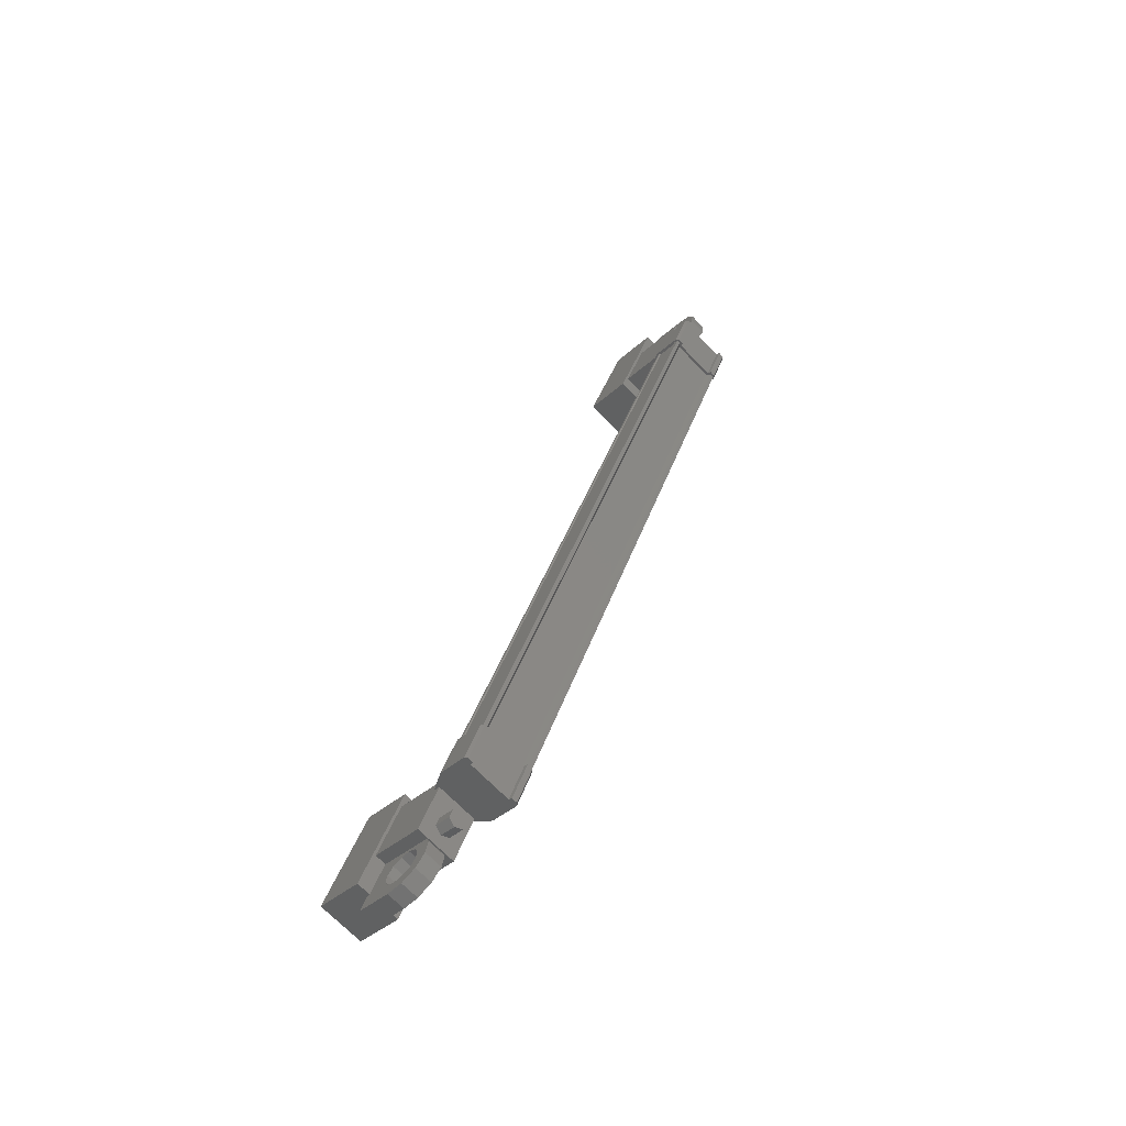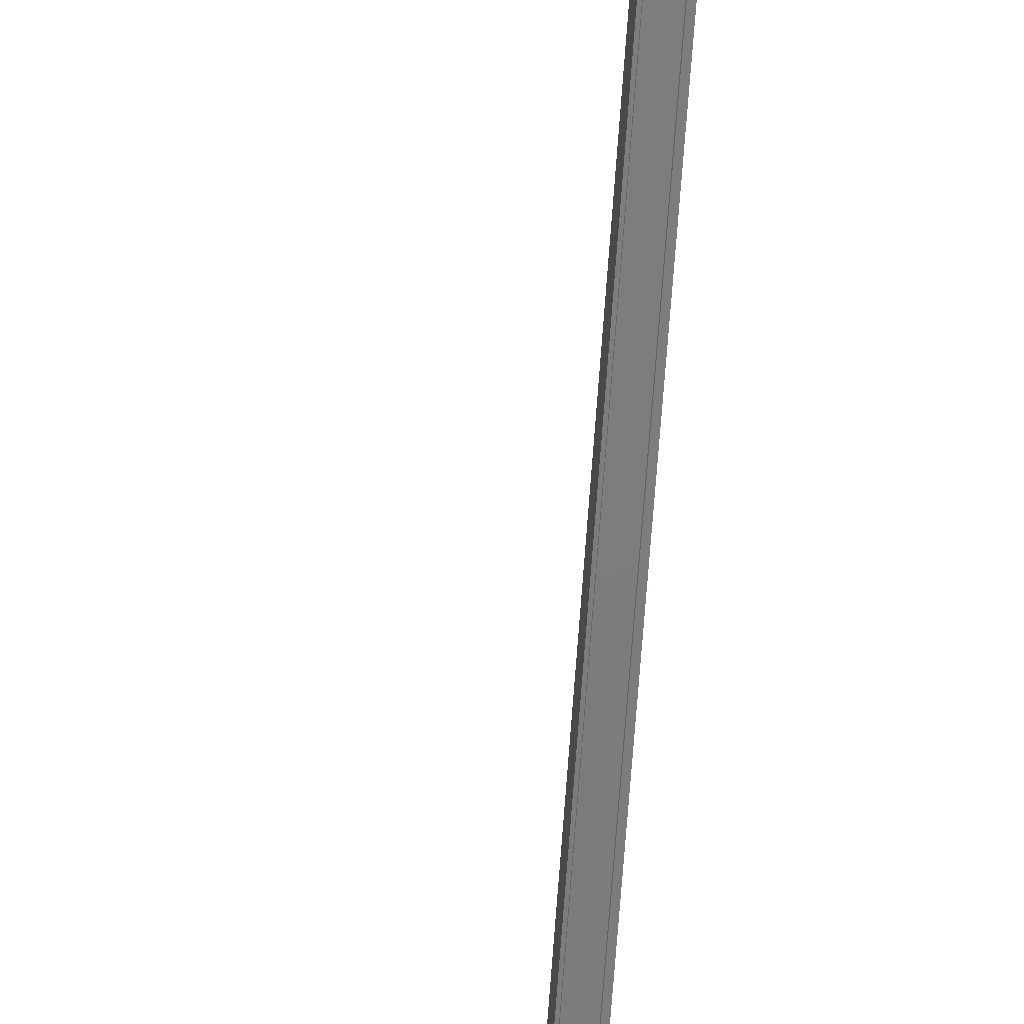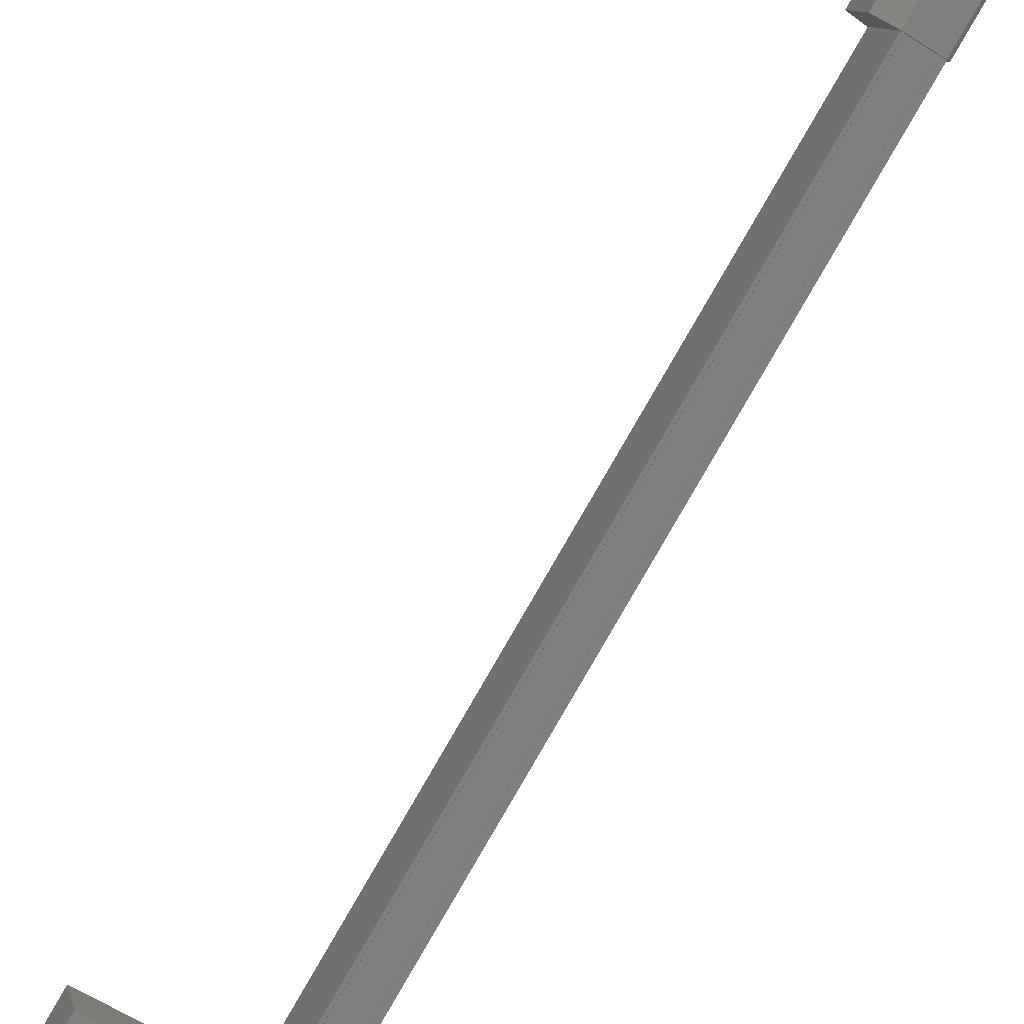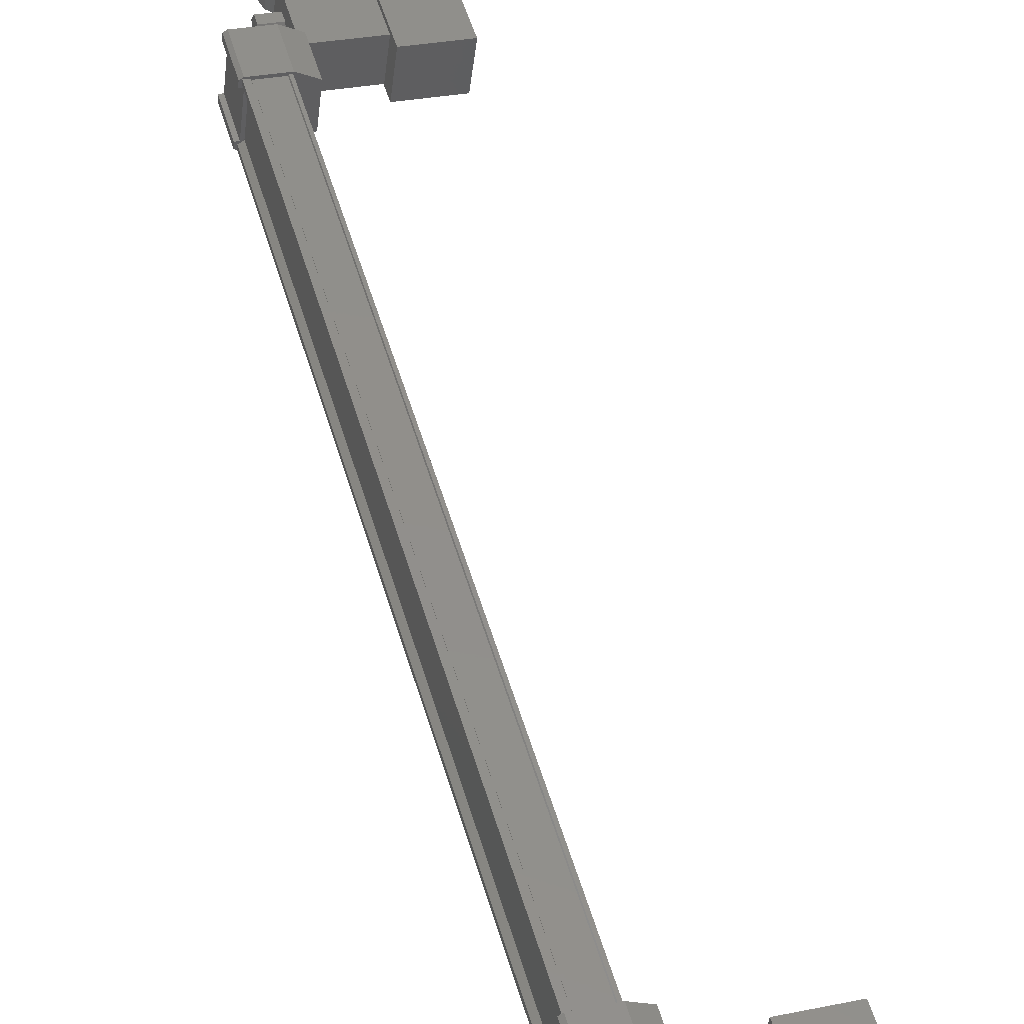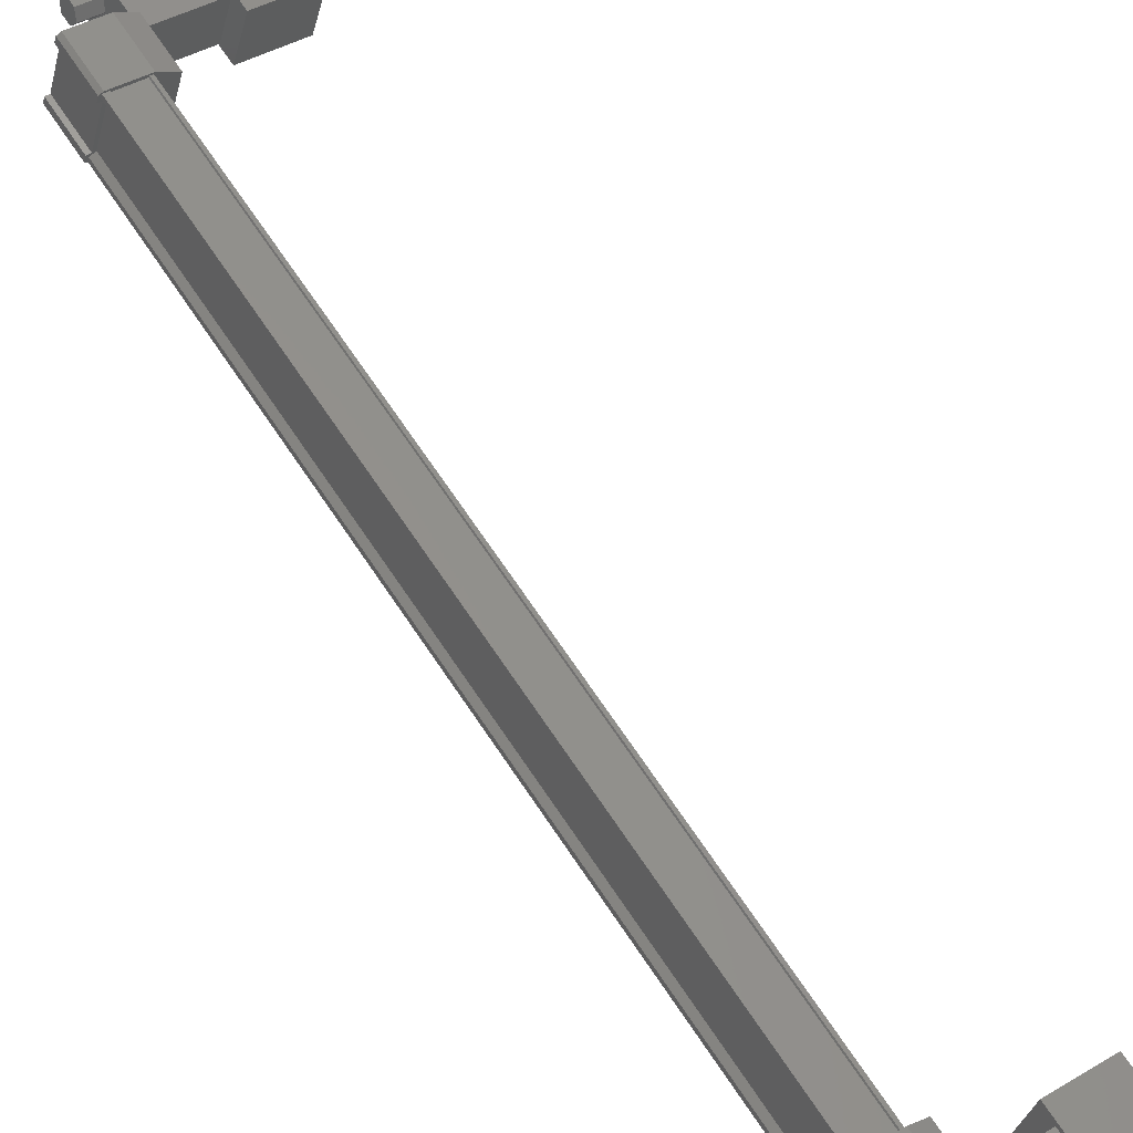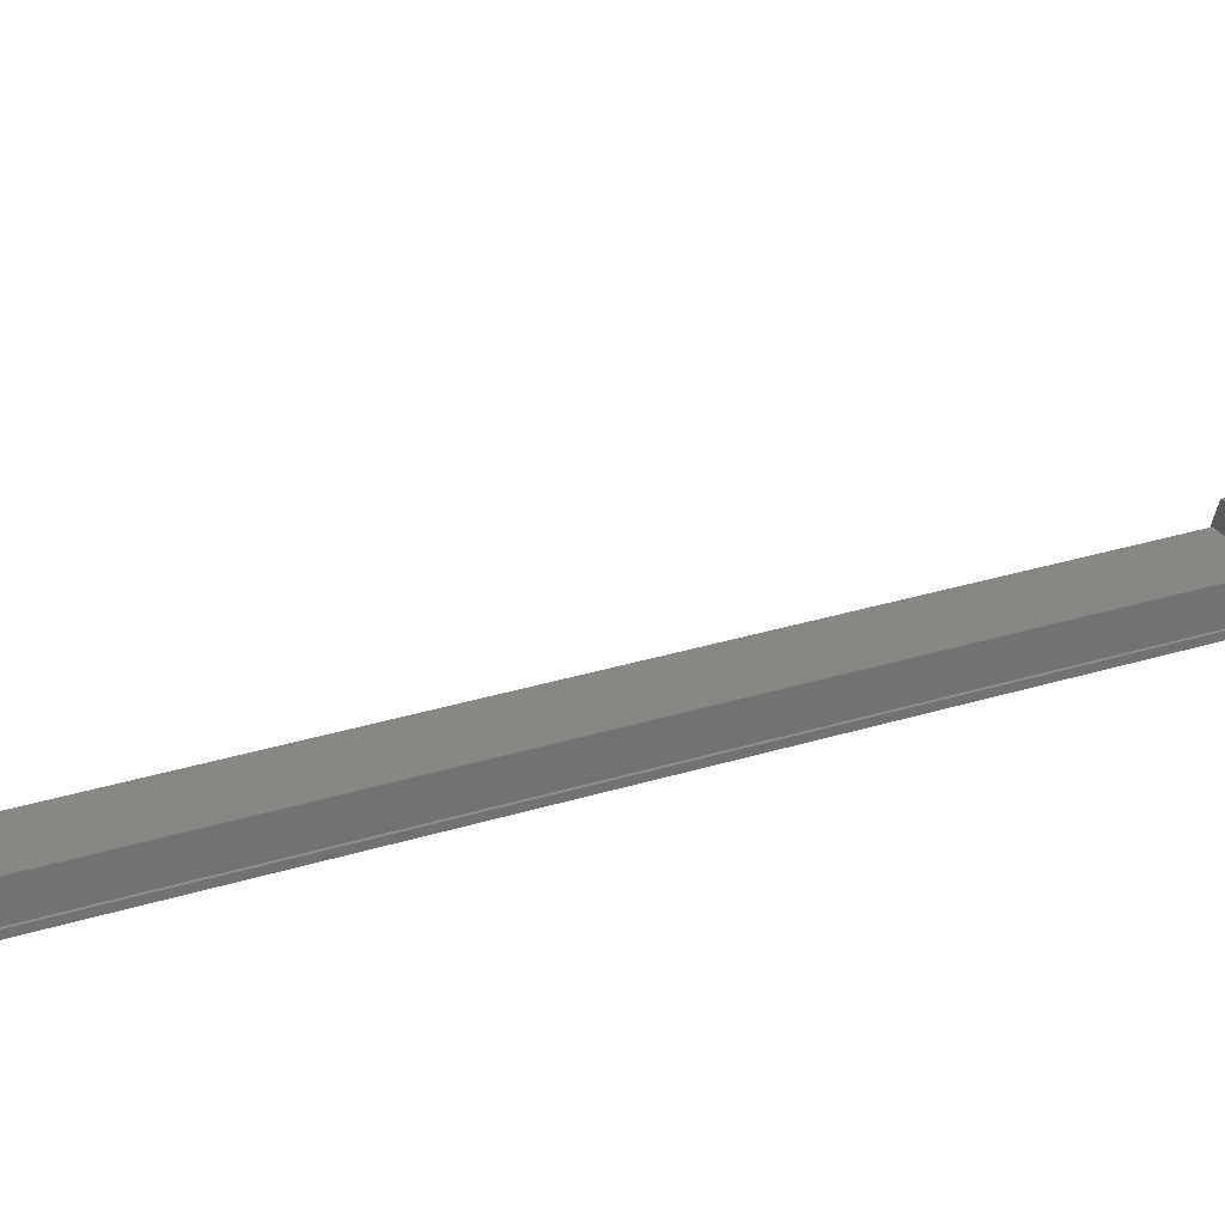
<metadata>
{"format":"stl","ext":"stl","renderer":"f3d","projection":"perspective","resolution":1024,"background":"white","views":[{"elev":-38.3,"azim":-131.1,"up":"+Z"},{"elev":-53.7,"azim":175.5,"up":"+Y"},{"elev":-60.7,"azim":146.9,"up":"+Y"},{"elev":28.0,"azim":-17.5,"up":"+Y"},{"elev":39.7,"azim":-36.7,"up":"+Y"},{"elev":-63.6,"azim":92.9,"up":"+Y"}]}
</metadata>
<code>
# stl→obj: 220 verts, 392 faces
v -286.2 82.66 213.5
v -285.7 82.66 213.5
v -286.2 82.91 213.5
v -285.7 82.91 213.5
v -286.2 83.01 213.2
v -285.7 83.01 213.2
v -286.2 82.85 213
v -285.7 82.85 213
v -286.2 82.61 213.1
v -285.7 82.61 213.1
v -286.2 82.51 213.3
v -285.7 82.51 213.3
v -285.7 74.4 233.5
v -286.2 74.4 233.5
v -285.7 74.55 233.7
v -286.2 74.55 233.7
v -285.7 74.45 233.9
v -286.2 74.45 233.9
v -285.7 74.21 233.9
v -286.2 74.21 233.9
v -285.7 74.05 233.7
v -286.2 74.05 233.7
v -285.7 74.15 233.5
v -286.2 74.15 233.5
v -286.2 74.3 233.7
v -286.2 82.76 213.3
v -284.1 81.62 214.4
v -284.1 82.78 214.9
v -284.1 82.77 211.6
v -284.1 83.92 212.1
v -282.8 82.77 211.6
v -282.8 83.92 212.1
v -282.8 82.78 214.9
v -282.8 81.62 214.4
v -282.8 73.14 234.9
v -282.8 74.29 235.3
v -284.1 73.14 234.9
v -284.1 74.29 235.3
v -284.1 74.28 232.1
v -284.1 75.44 232.6
v -282.8 75.44 232.6
v -282.8 74.28 232.1
v -286.9 81.56 214.1
v -286.9 74.15 232.3
v -286.9 81.66 214.2
v -286.8 81.74 214.2
v -287 75.77 232.1
v -286.9 75.39 233.2
v -286.9 75.83 232.2
v -286 75.39 233.2
v -286 81.67 213.7
v -286.9 81.23 214.8
v -286.9 81.67 213.7
v -287 81.29 214.8
v -286.8 75.32 232.8
v -286.9 75.4 232.8
v -286.9 82.91 214.7
v -286.9 83.01 214.7
v -286.1 74.08 232.3
v -286.1 81.59 214.1
v -286.1 74.05 232.2
v -286.1 81.56 214.1
v -286.9 73.85 232.6
v -286.9 74.07 232.7
v -287 73.91 232.6
v -287 74.06 232.7
v -287 74.35 231.6
v -286.9 83.21 214.4
v -286.9 82.99 214.3
v -287 83.15 214.3
v -287 83 214.3
v -287 82.71 215.4
v -287 75.62 232.1
v -286.9 75.61 232.1
v -286 75.83 232.2
v -286.8 82.83 214.6
v -286.8 74.23 232.3
v -286 81.23 214.8
v -286.9 81.45 214.9
v -287 81.44 214.9
v -286.8 81.59 214.1
v -286.8 74.08 232.3
v -286.8 81.56 214.1
v -286.8 74.05 232.2
v -286.9 74.05 232.2
v -285.7 82.46 212.5
v -285.7 82.86 214.5
v -285.7 83.49 213
v -284.2 83.49 213
v -284.2 82.46 212.5
v -284.2 82.86 214.5
v -284.2 81.83 214.1
v -285.7 81.83 214.1
v -285.7 73.57 234
v -285.7 74.2 232.5
v -284.2 73.57 234
v -284.2 74.2 232.5
v -284.2 74.6 234.4
v -284.2 75.23 232.9
v -285.7 75.23 232.9
v -285.7 74.6 234.4
v -285.1 83.76 211.5
v -285.1 83.63 211.8
v -285.1 83.16 211.6
v -285.1 83.46 211.6
v -285.1 83.3 211.3
v -284.1 83.3 211.3
v -284.1 83.76 211.5
v -284.1 82.65 212.9
v -284.1 83.11 213.1
v -285.1 83.11 213.1
v -284.8 83.27 212.7
v -285.1 83.24 212.8
v -284.8 73.79 234.3
v -285.1 73.95 233.9
v -284.1 73.95 233.9
v -284.1 74.41 234.1
v -284.1 73.3 235.5
v -284.1 73.76 235.6
v -285.1 73.3 235.5
v -285.1 73.76 235.6
v -285.1 73.6 235.4
v -285.1 73.9 235.3
v -285.1 73.43 235.1
v -286.9 75.5 232.8
v -286.8 75.5 232.8
v -286.8 83.01 214.7
v -286.8 75.47 232.8
v -286.8 82.98 214.7
v -286.1 75.47 232.8
v -286.1 82.98 214.7
v -286.1 75.5 232.8
v -286.1 83.01 214.7
v -284.8 82.81 212.5
v -285.1 82.65 212.9
v -285.1 82.78 212.6
v -285.3 83.27 212.7
v -285.5 83.15 213
v -285.5 83.34 212.5
v -285.8 83.27 212.7
v -285.6 83.43 212.3
v -285.9 83.43 212.3
v -285.5 83.53 212.1
v -285.8 83.6 211.9
v -285.3 83.6 211.9
v -285.5 83.72 211.6
v -284.8 83.6 211.9
v -284.6 83.53 212.1
v -284.6 83.43 212.3
v -284.8 74.25 234.5
v -285.1 74.41 234.1
v -285.1 74.28 234.4
v -285.1 73.82 234.2
v -285.3 73.79 234.3
v -285.5 73.91 234
v -285.5 73.72 234.4
v -285.8 73.79 234.3
v -285.6 73.63 234.7
v -285.9 73.63 234.7
v -285.5 73.53 234.9
v -285.8 73.46 235.1
v -285.3 73.46 235.1
v -285.5 73.34 235.3
v -284.8 73.46 235.1
v -284.6 73.53 234.9
v -284.6 73.63 234.7
v -285.6 75.16 233.1
v -285.6 75.6 232.1
v -285.6 74.53 231.6
v -285.6 74.08 232.7
v -286 73.85 232.6
v -286 74.29 231.5
v -286.9 74.51 231.6
v -286.9 75.17 233.2
v -287 75.18 233.2
v -287 75.33 233.2
v -286.9 74.29 231.5
v -287 74.5 231.6
v -285.6 81.9 213.8
v -285.6 81.46 214.9
v -285.6 82.53 215.3
v -285.6 82.98 214.3
v -286 83.21 214.4
v -286 82.77 215.4
v -286.9 82.55 215.3
v -286.9 81.89 213.8
v -287 81.88 213.8
v -287 81.73 213.7
v -286.9 82.77 215.4
v -287 82.56 215.3
v -285.3 74.25 234.5
v -285.5 74.37 234.2
v -285.5 74.18 234.6
v -285.8 74.25 234.5
v -285.6 74.09 234.9
v -285.9 74.09 234.9
v -285.5 73.99 235.1
v -285.8 73.93 235.3
v -285.3 73.92 235.3
v -285.5 73.81 235.5
v -284.8 73.92 235.3
v -284.6 73.99 235.1
v -284.6 74.09 234.9
v -285.3 82.81 212.5
v -285.5 82.69 212.8
v -285.5 82.88 212.3
v -285.8 82.81 212.5
v -285.6 82.97 212.1
v -285.9 82.97 212.1
v -285.5 83.07 211.9
v -285.8 83.13 211.7
v -285.3 83.14 211.7
v -285.5 83.25 211.4
v -284.8 83.14 211.7
v -284.6 83.07 211.9
v -284.6 82.97 212.1
v -284.6 73.72 234.4
v -284.6 82.88 212.3
v -284.6 83.34 212.5
v -284.6 74.18 234.6
f 1 2 3
f 3 2 4
f 4 5 3
f 6 5 4
f 7 5 6
f 6 8 7
f 7 8 9
f 9 8 10
f 10 11 9
f 12 11 10
f 1 11 12
f 12 2 1
f 13 14 15
f 15 14 16
f 16 17 15
f 18 17 16
f 19 17 18
f 18 20 19
f 19 20 21
f 21 20 22
f 22 23 21
f 24 23 22
f 13 23 24
f 24 14 13
f 18 16 25
f 25 16 14
f 14 24 25
f 11 1 26
f 26 1 3
f 3 5 26
f 5 7 26
f 26 7 9
f 9 11 26
f 24 22 25
f 25 22 20
f 20 18 25
f 27 28 29
f 29 28 30
f 30 31 29
f 32 31 30
f 33 31 32
f 32 28 33
f 33 28 34
f 34 28 27
f 27 31 34
f 29 31 27
f 35 36 37
f 37 36 38
f 38 39 37
f 40 39 38
f 41 39 40
f 40 36 41
f 41 36 42
f 42 36 35
f 35 39 42
f 37 39 35
f 40 38 36
f 30 28 32
f 41 42 39
f 33 34 31
f 43 44 45
f 45 44 46
f 47 48 49
f 49 48 50
f 51 52 53
f 53 52 54
f 55 56 57
f 57 56 58
f 59 60 61
f 61 60 62
f 62 61 61
f 63 64 65
f 65 64 66
f 66 67 65
f 68 69 70
f 70 69 71
f 71 72 70
f 73 47 74
f 74 47 49
f 49 75 74
f 50 75 49
f 57 76 55
f 55 76 46
f 46 77 55
f 44 77 46
f 51 78 52
f 52 78 79
f 79 54 52
f 80 54 79
f 81 82 83
f 83 82 84
f 84 43 83
f 85 43 84
f 44 43 85
f 86 87 88
f 88 87 89
f 89 90 88
f 91 90 89
f 92 90 91
f 91 87 92
f 92 87 93
f 93 87 86
f 86 90 93
f 88 90 86
f 94 95 96
f 96 95 97
f 97 98 96
f 99 98 97
f 100 98 99
f 99 95 100
f 100 95 101
f 101 95 94
f 94 98 101
f 96 98 94
f 102 103 104
f 104 103 105
f 105 106 104
f 102 106 105
f 107 106 102
f 102 108 107
f 107 108 109
f 109 108 110
f 110 111 109
f 112 111 110
f 113 111 112
f 114 115 116
f 116 115 117
f 117 118 116
f 119 118 117
f 120 118 119
f 119 121 120
f 120 121 122
f 122 121 123
f 123 124 122
f 120 124 123
f 122 124 120
f 56 125 58
f 58 125 126
f 126 127 58
f 128 127 126
f 129 127 128
f 128 130 129
f 129 130 131
f 131 130 132
f 132 133 131
f 132 133 132
f 133 133 132
f 132 61 133
f 133 61 62
f 62 61 62
f 134 109 135
f 135 109 111
f 111 136 135
f 113 136 111
f 111 136 113
f 113 137 111
f 111 137 138
f 138 137 139
f 139 140 138
f 141 140 139
f 142 140 141
f 141 143 142
f 142 143 144
f 144 143 145
f 145 146 144
f 103 146 145
f 102 146 103
f 103 147 102
f 102 147 108
f 108 147 148
f 148 149 108
f 150 117 151
f 151 117 115
f 115 152 151
f 153 152 115
f 115 152 153
f 153 154 115
f 115 154 155
f 155 154 156
f 156 157 155
f 158 157 156
f 159 157 158
f 158 160 159
f 159 160 161
f 161 160 162
f 162 163 161
f 124 163 162
f 120 163 124
f 124 164 120
f 120 164 118
f 118 164 165
f 165 166 118
f 50 167 75
f 75 167 168
f 168 169 75
f 167 169 168
f 170 169 167
f 167 171 170
f 170 171 169
f 169 171 172
f 172 75 169
f 173 75 172
f 74 75 173
f 173 174 74
f 74 174 73
f 73 174 175
f 175 47 73
f 176 47 175
f 48 47 176
f 176 174 48
f 48 174 50
f 50 174 64
f 64 171 50
f 63 171 64
f 172 171 63
f 63 177 172
f 172 177 173
f 173 177 67
f 67 178 173
f 66 178 67
f 173 178 66
f 66 64 173
f 173 64 174
f 51 179 78
f 78 179 180
f 180 181 78
f 179 181 180
f 182 181 179
f 179 183 182
f 182 183 181
f 181 183 184
f 184 78 181
f 185 78 184
f 79 78 185
f 185 186 79
f 79 186 80
f 80 186 187
f 187 54 80
f 188 54 187
f 53 54 188
f 188 186 53
f 53 186 51
f 51 186 69
f 69 183 51
f 68 183 69
f 184 183 68
f 68 189 184
f 184 189 185
f 185 189 72
f 72 190 185
f 71 190 72
f 185 190 71
f 71 69 185
f 185 69 186
f 152 151 191
f 191 151 192
f 192 193 191
f 194 193 192
f 195 193 194
f 194 196 195
f 195 196 197
f 197 196 198
f 198 199 197
f 200 199 198
f 123 199 200
f 200 121 123
f 123 121 201
f 201 121 119
f 119 202 201
f 203 202 119
f 136 135 204
f 204 135 205
f 205 206 204
f 207 206 205
f 208 206 207
f 207 209 208
f 208 209 210
f 210 209 211
f 211 212 210
f 213 212 211
f 104 212 213
f 213 106 104
f 104 106 214
f 214 106 107
f 107 215 214
f 216 215 107
f 118 166 116
f 116 166 217
f 217 114 116
f 134 218 109
f 109 218 216
f 216 107 109
f 108 149 110
f 110 149 219
f 219 112 110
f 150 220 117
f 117 220 203
f 203 119 117
f 68 70 189
f 189 70 72
f 59 82 60
f 60 82 81
f 67 177 65
f 65 177 63
f 103 102 105
f 51 183 179
f 135 136 134
f 153 115 114
f 102 104 106
f 100 101 98
f 92 93 90
f 120 123 121
f 176 175 174
f 136 111 135
f 50 171 167
f 188 187 186
f 87 91 89
f 99 97 95
f 152 115 151
f 151 152 150
f 220 114 217
f 220 217 203
f 203 217 166
f 166 202 203
f 165 202 166
f 201 202 165
f 165 164 201
f 201 164 123
f 103 104 147
f 147 104 214
f 214 148 147
f 215 148 214
f 149 148 215
f 215 216 149
f 149 216 219
f 219 216 218
f 218 112 219
f 151 115 192
f 192 115 155
f 155 194 192
f 157 194 155
f 196 194 157
f 157 159 196
f 196 159 198
f 198 159 161
f 161 200 198
f 163 200 161
f 121 200 163
f 163 120 121
f 102 106 146
f 146 106 213
f 213 144 146
f 211 144 213
f 142 144 211
f 211 209 142
f 142 209 140
f 140 209 207
f 207 138 140
f 205 138 207
f 111 138 205
f 205 135 111
f 218 134 112
f 112 134 136
f 136 113 112
f 204 113 136
f 137 113 204
f 204 206 137
f 137 206 139
f 139 206 208
f 208 141 139
f 210 141 208
f 143 141 210
f 210 212 143
f 143 212 145
f 145 212 104
f 104 103 145
f 220 150 114
f 114 150 152
f 152 153 114
f 191 153 152
f 154 153 191
f 191 193 154
f 154 193 156
f 156 193 195
f 195 158 156
f 197 158 195
f 160 158 197
f 197 199 160
f 160 199 162
f 162 199 123
f 123 124 162
f 164 124 123

</code>
